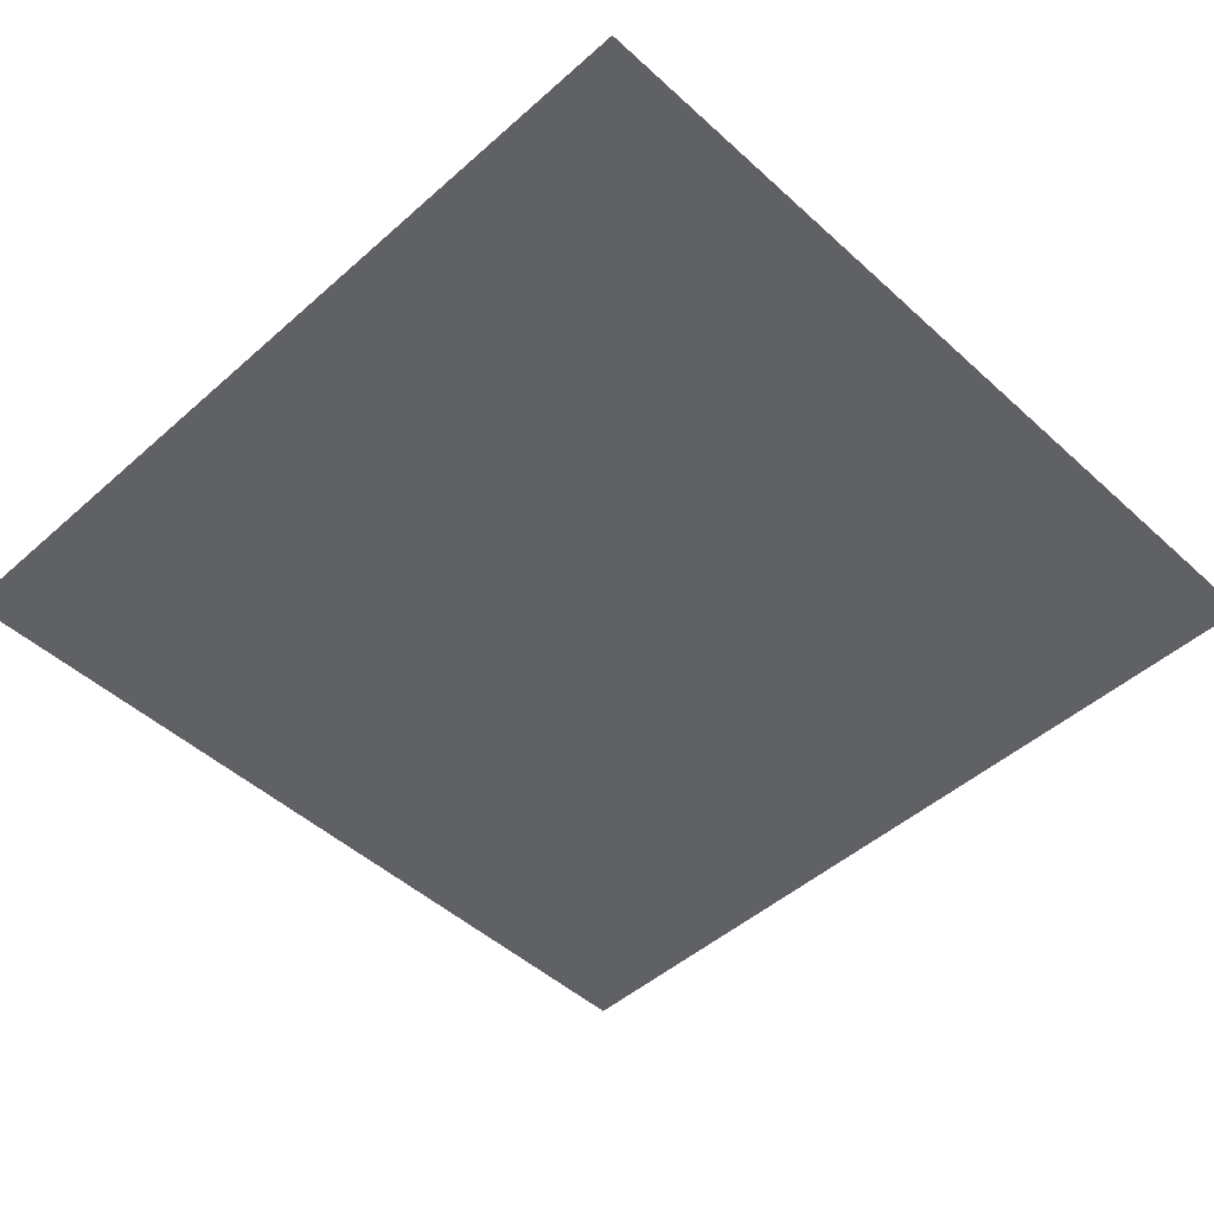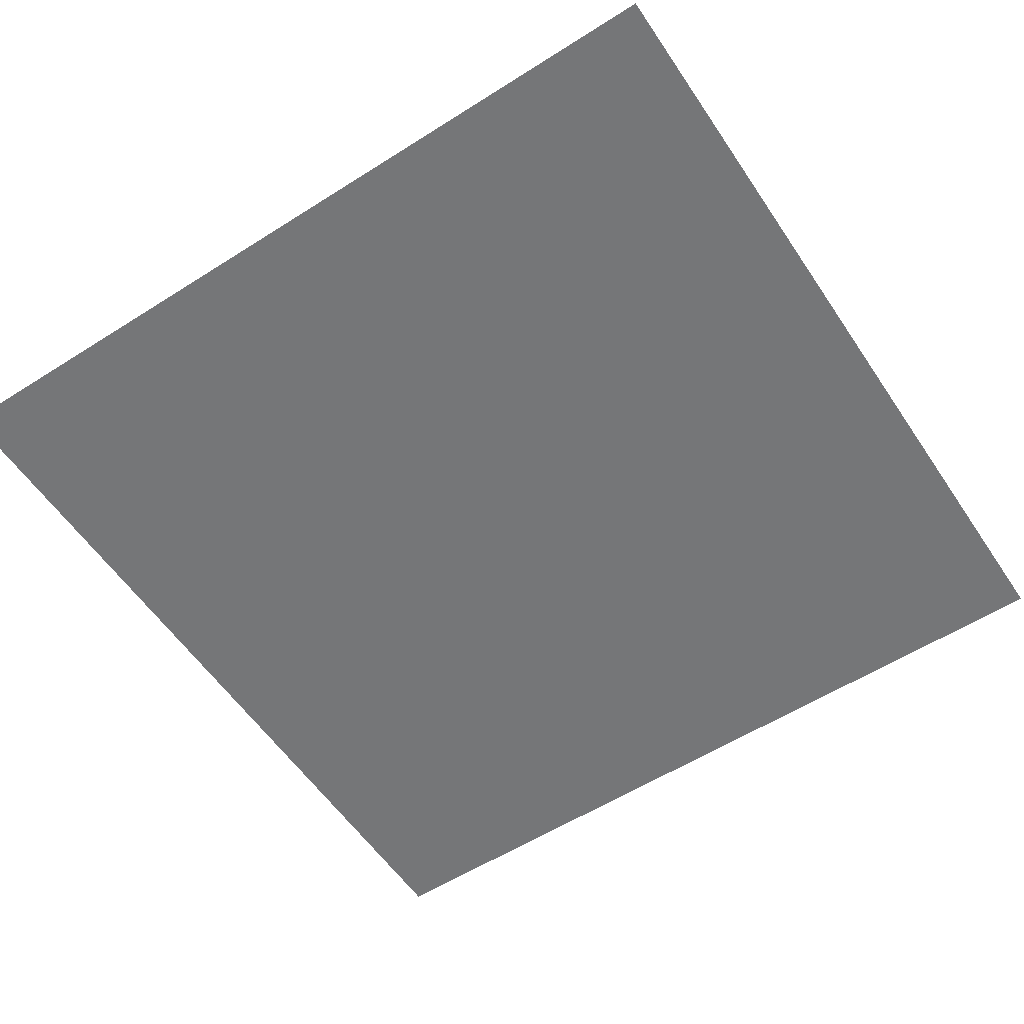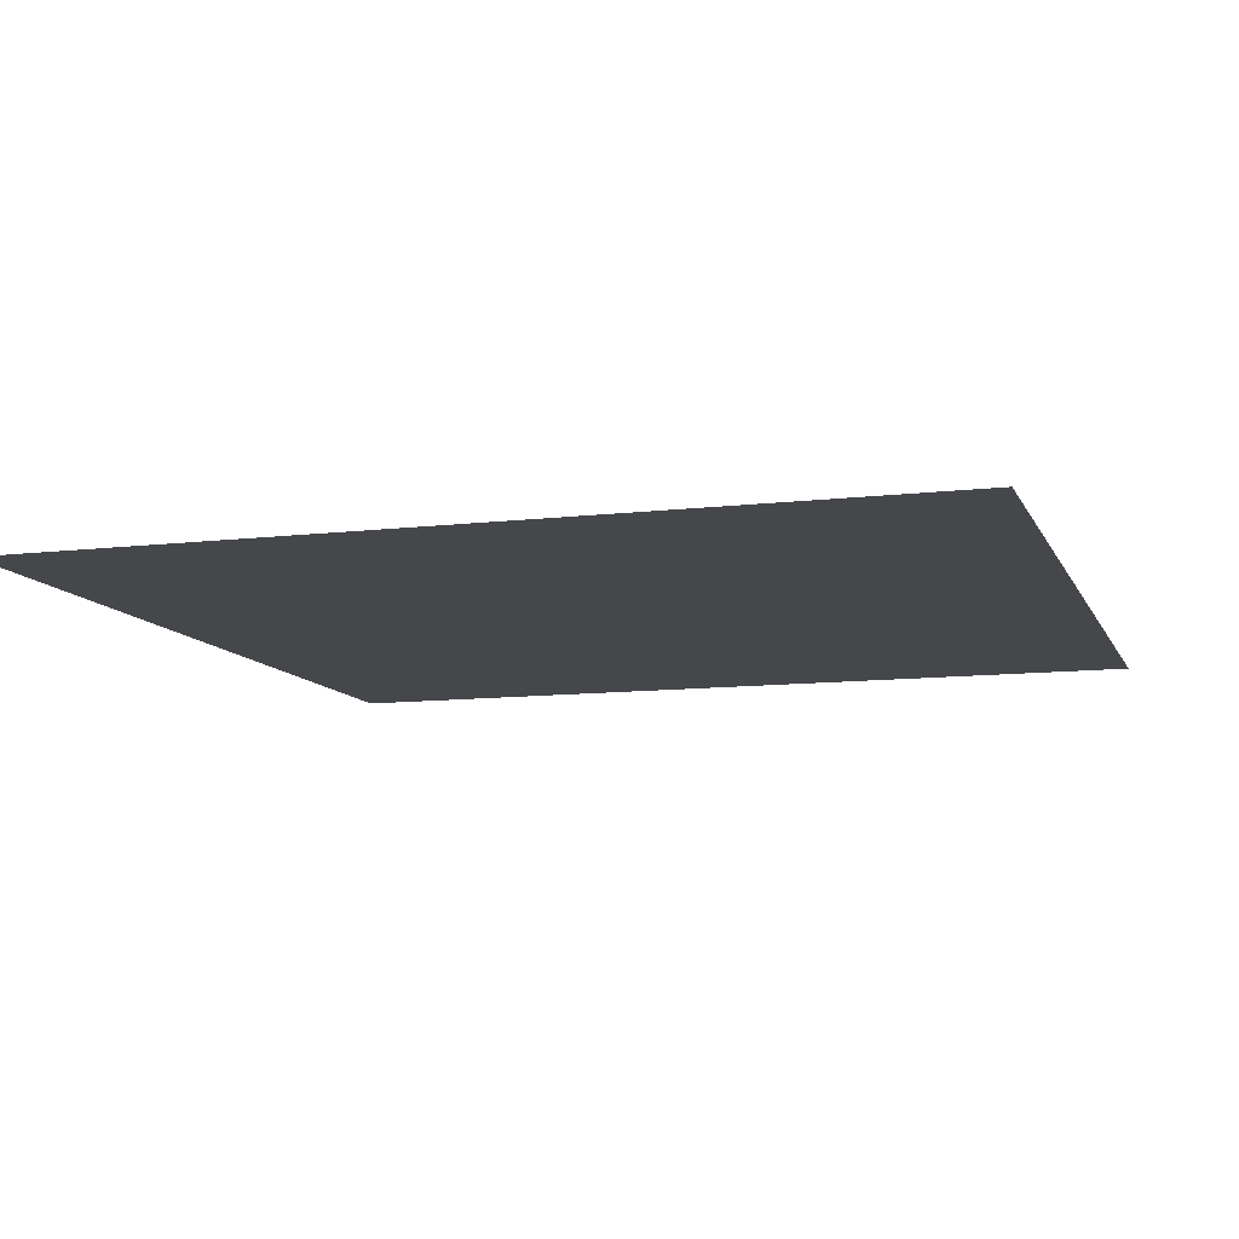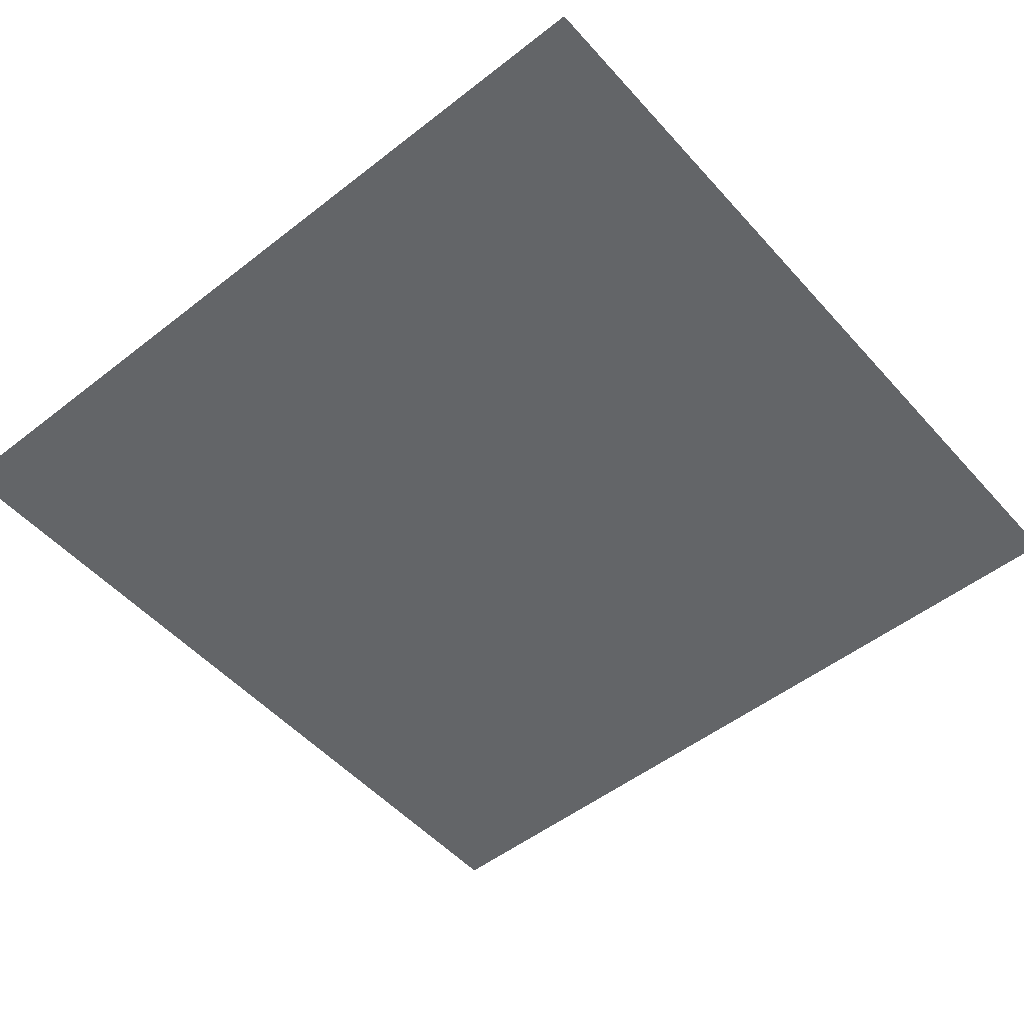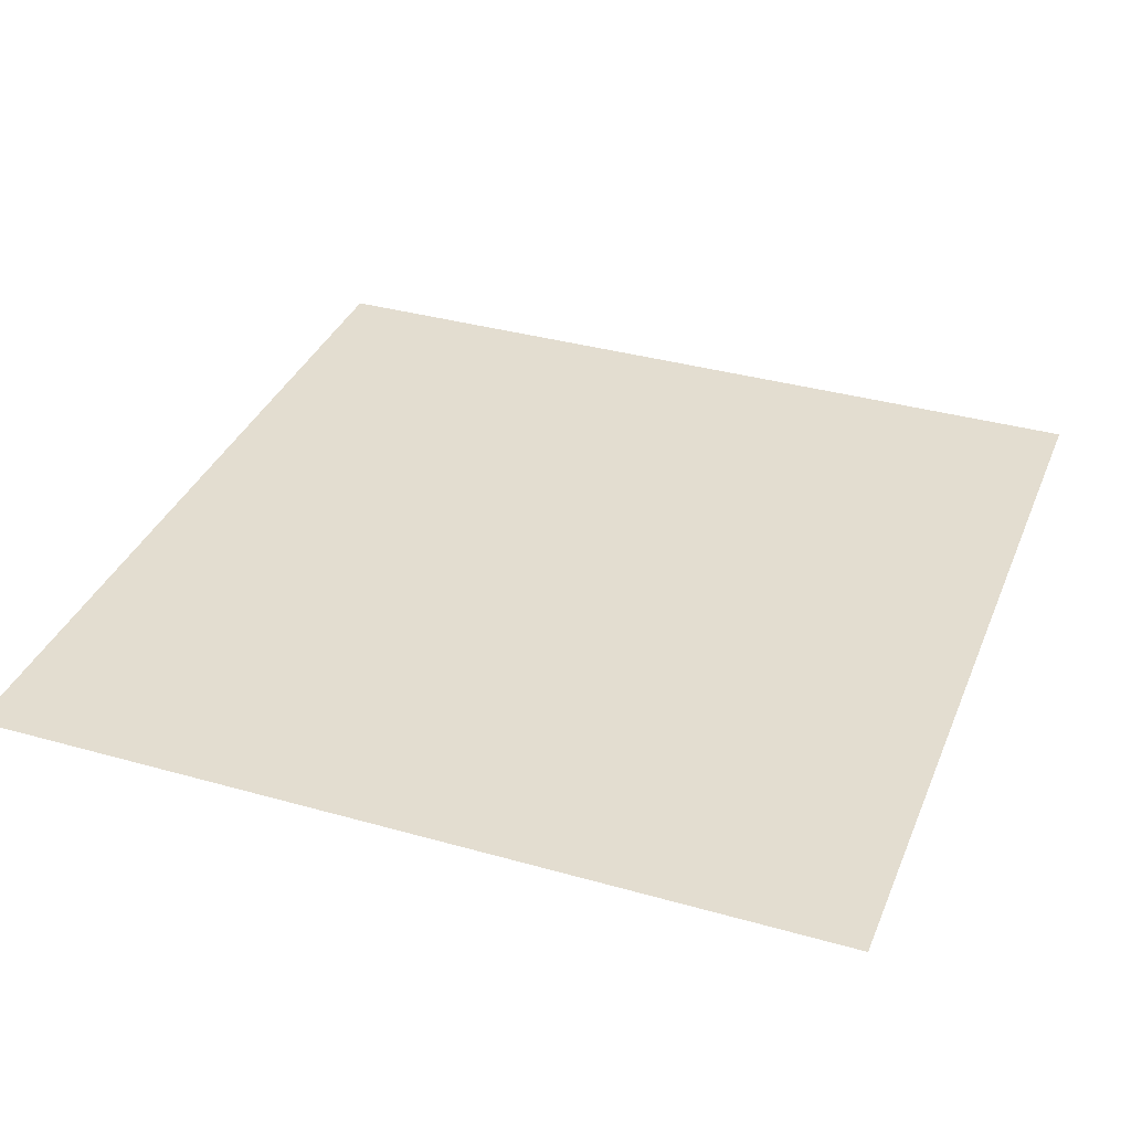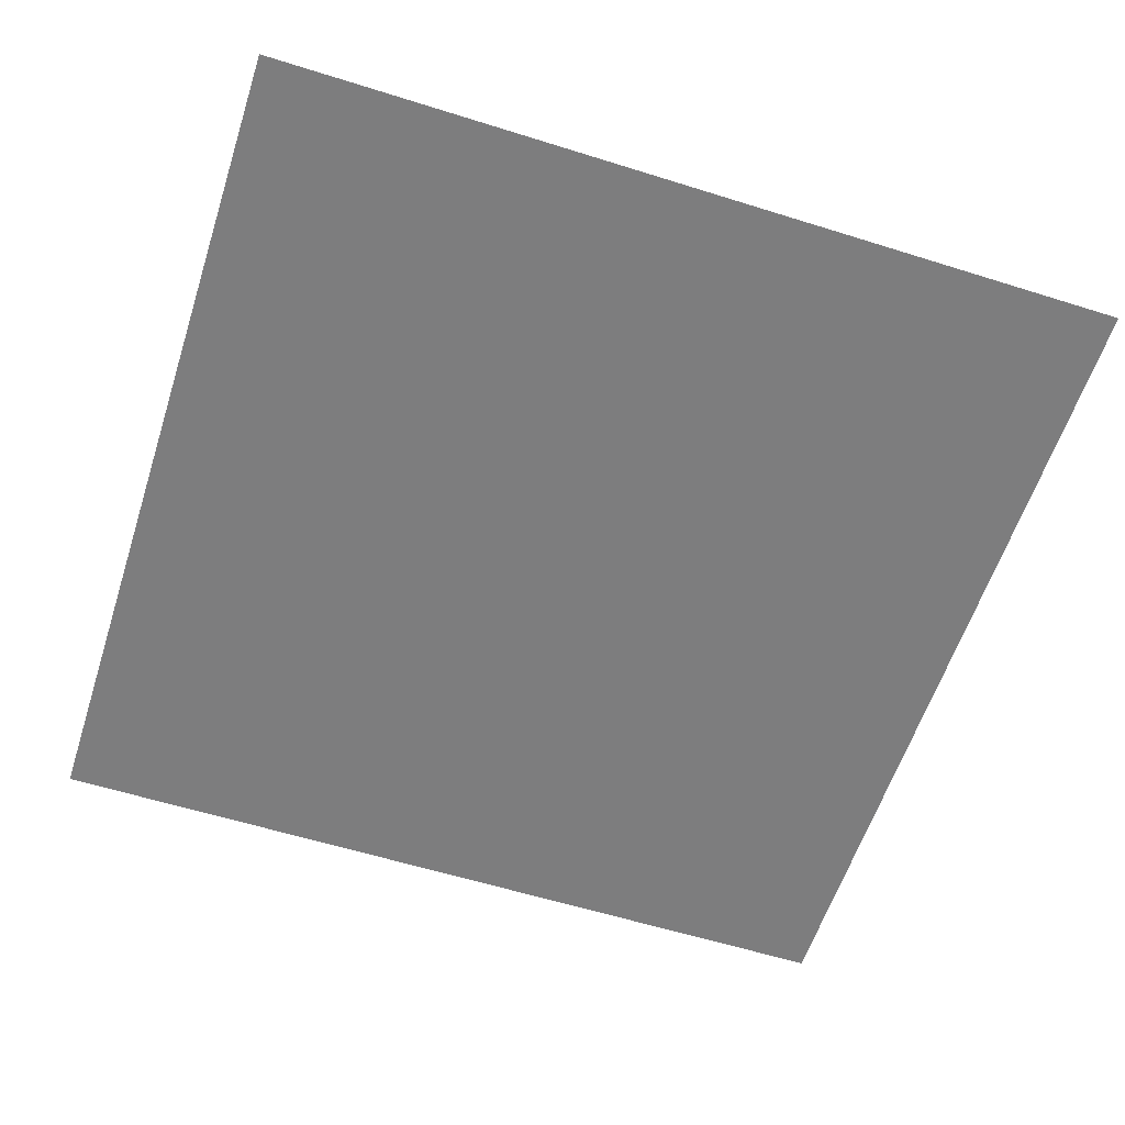
<metadata>
{"format":"obj","ext":"obj","renderer":"f3d","projection":"perspective","resolution":1024,"background":"white","views":[{"elev":-48.4,"azim":134.6,"up":"+Y"},{"elev":-56.8,"azim":123.5,"up":"+Y"},{"elev":-10.4,"azim":-73.1,"up":"+Y"},{"elev":-51.4,"azim":-49.7,"up":"+Y"},{"elev":35.6,"azim":110.5,"up":"+Y"},{"elev":-59.1,"azim":-17.9,"up":"+Y"}]}
</metadata>
<code>
o FlatEarth
v -1 0 -1
v 1 0 -1
v 1 0 1
v -1 0 1
v 0 0 0
f 1 2 5
f 2 3 5
f 3 4 5
f 4 1 5

</code>
